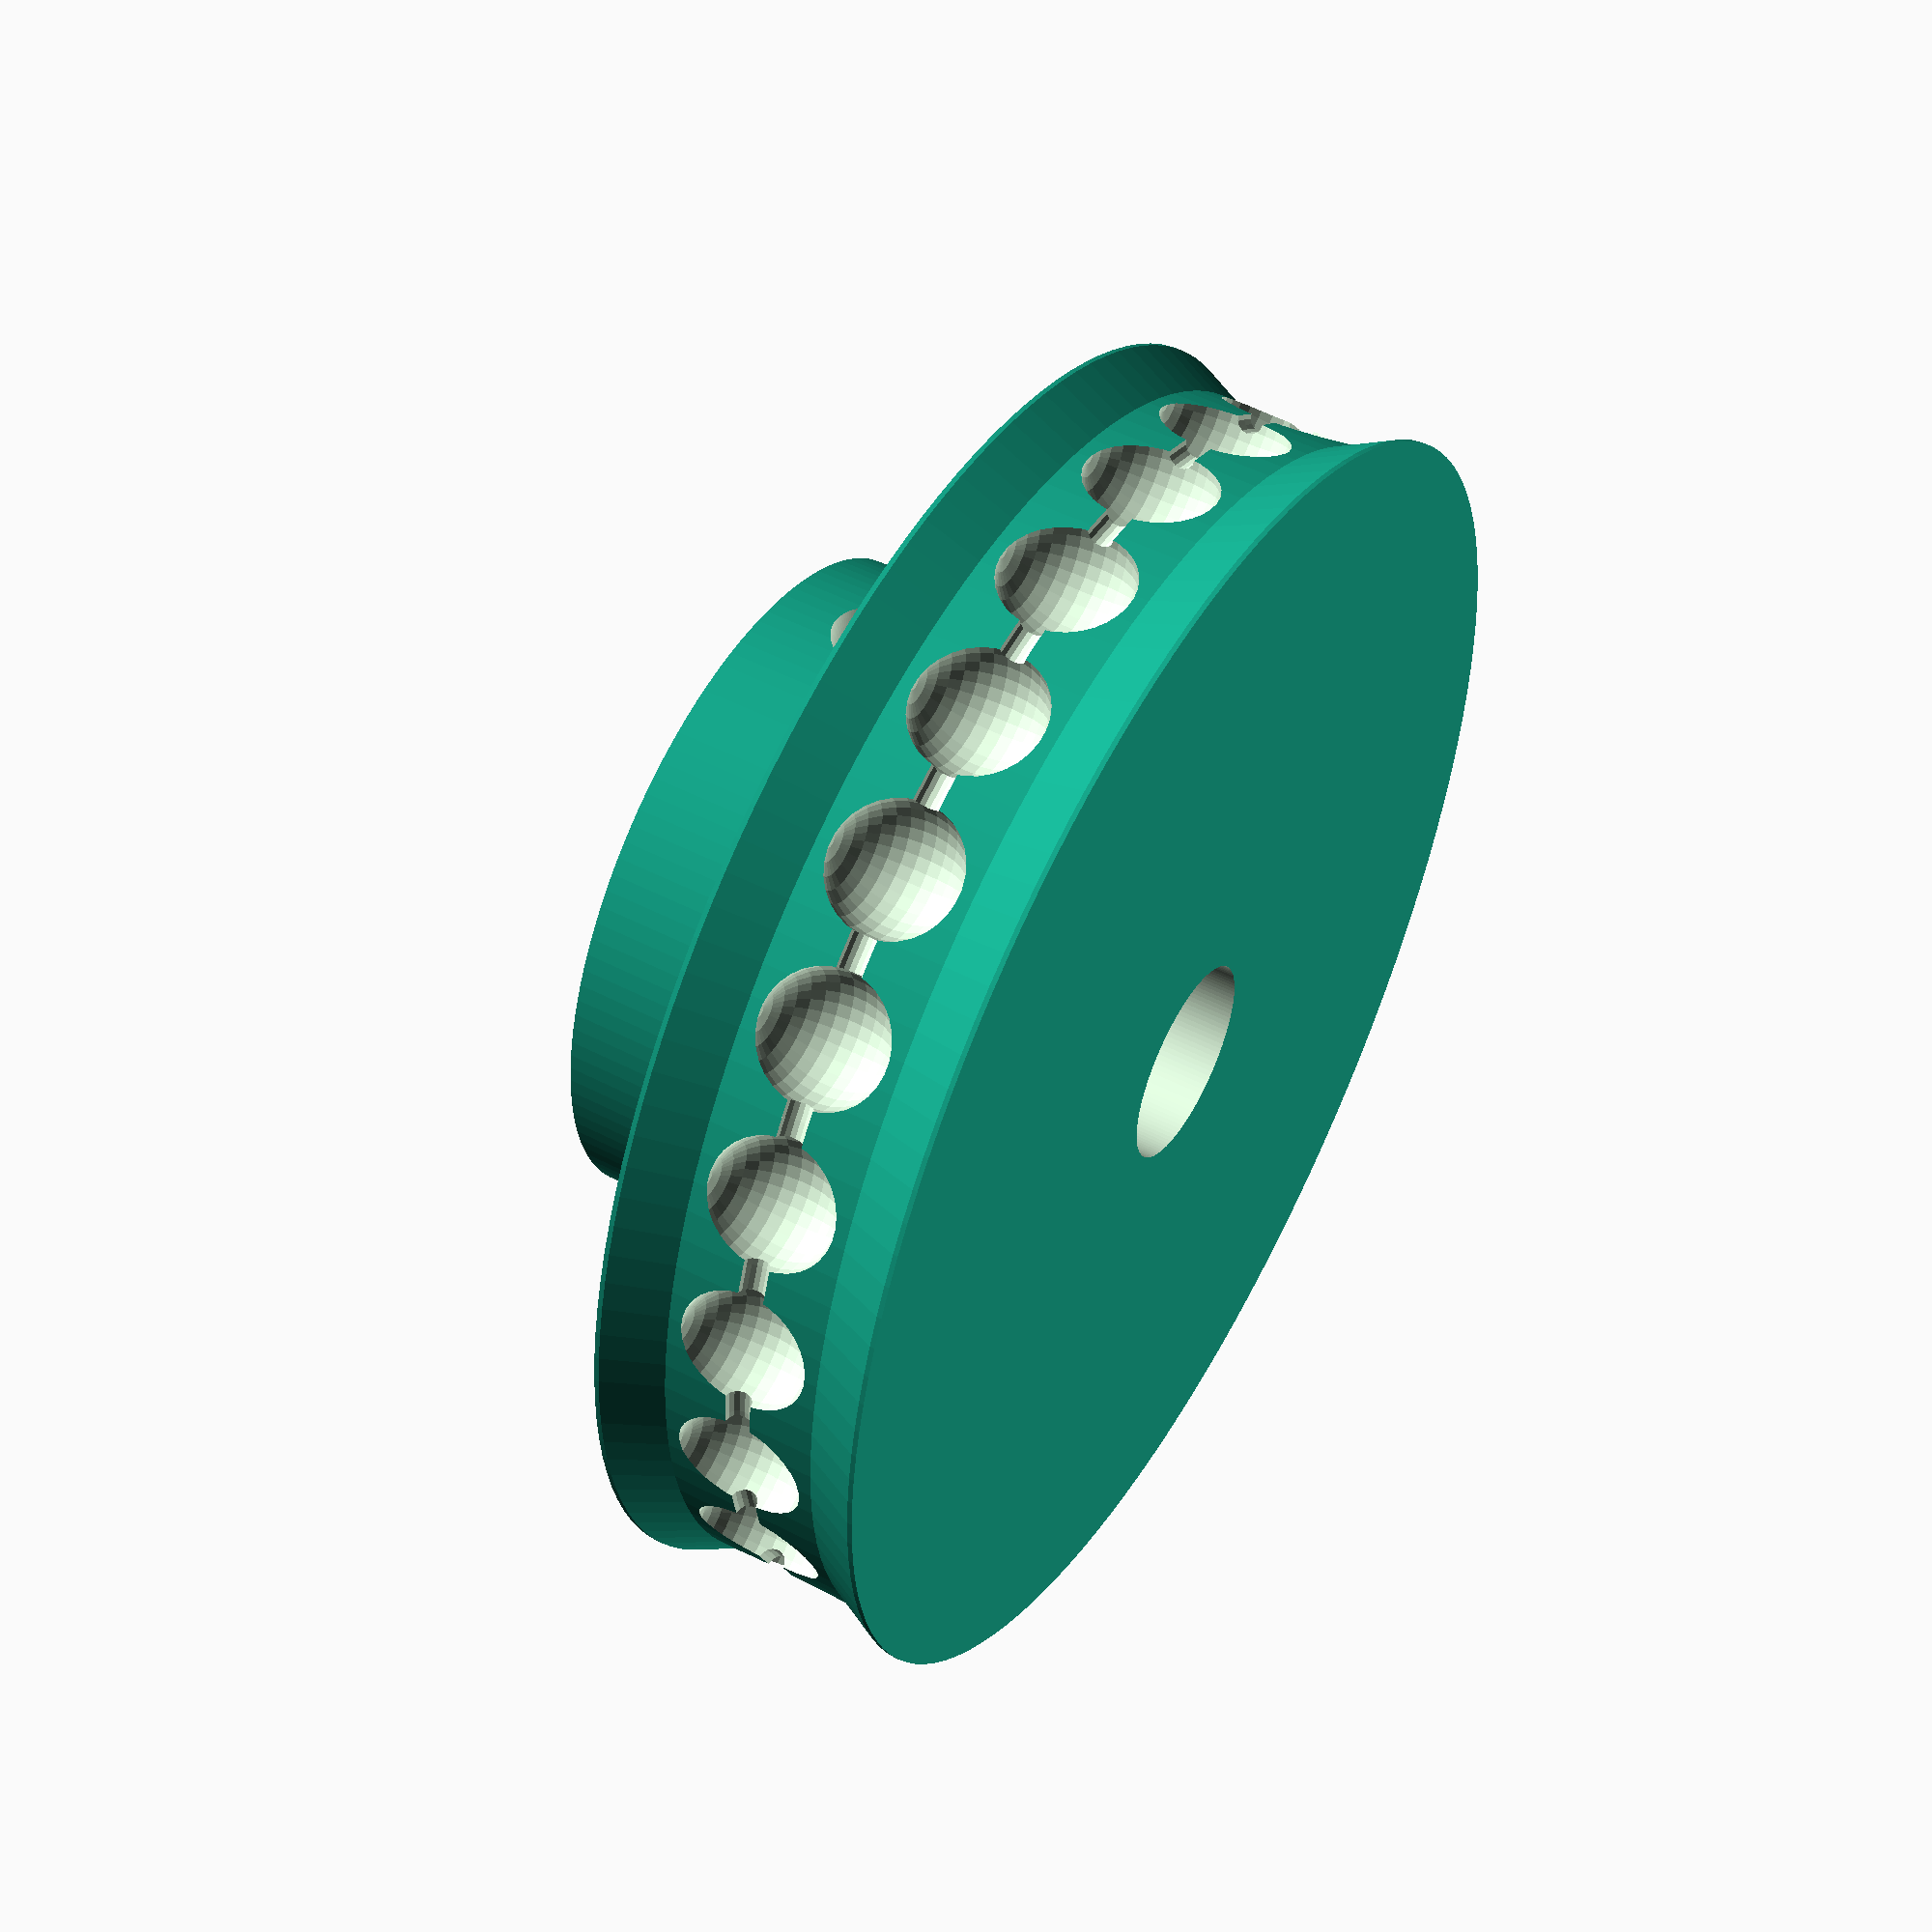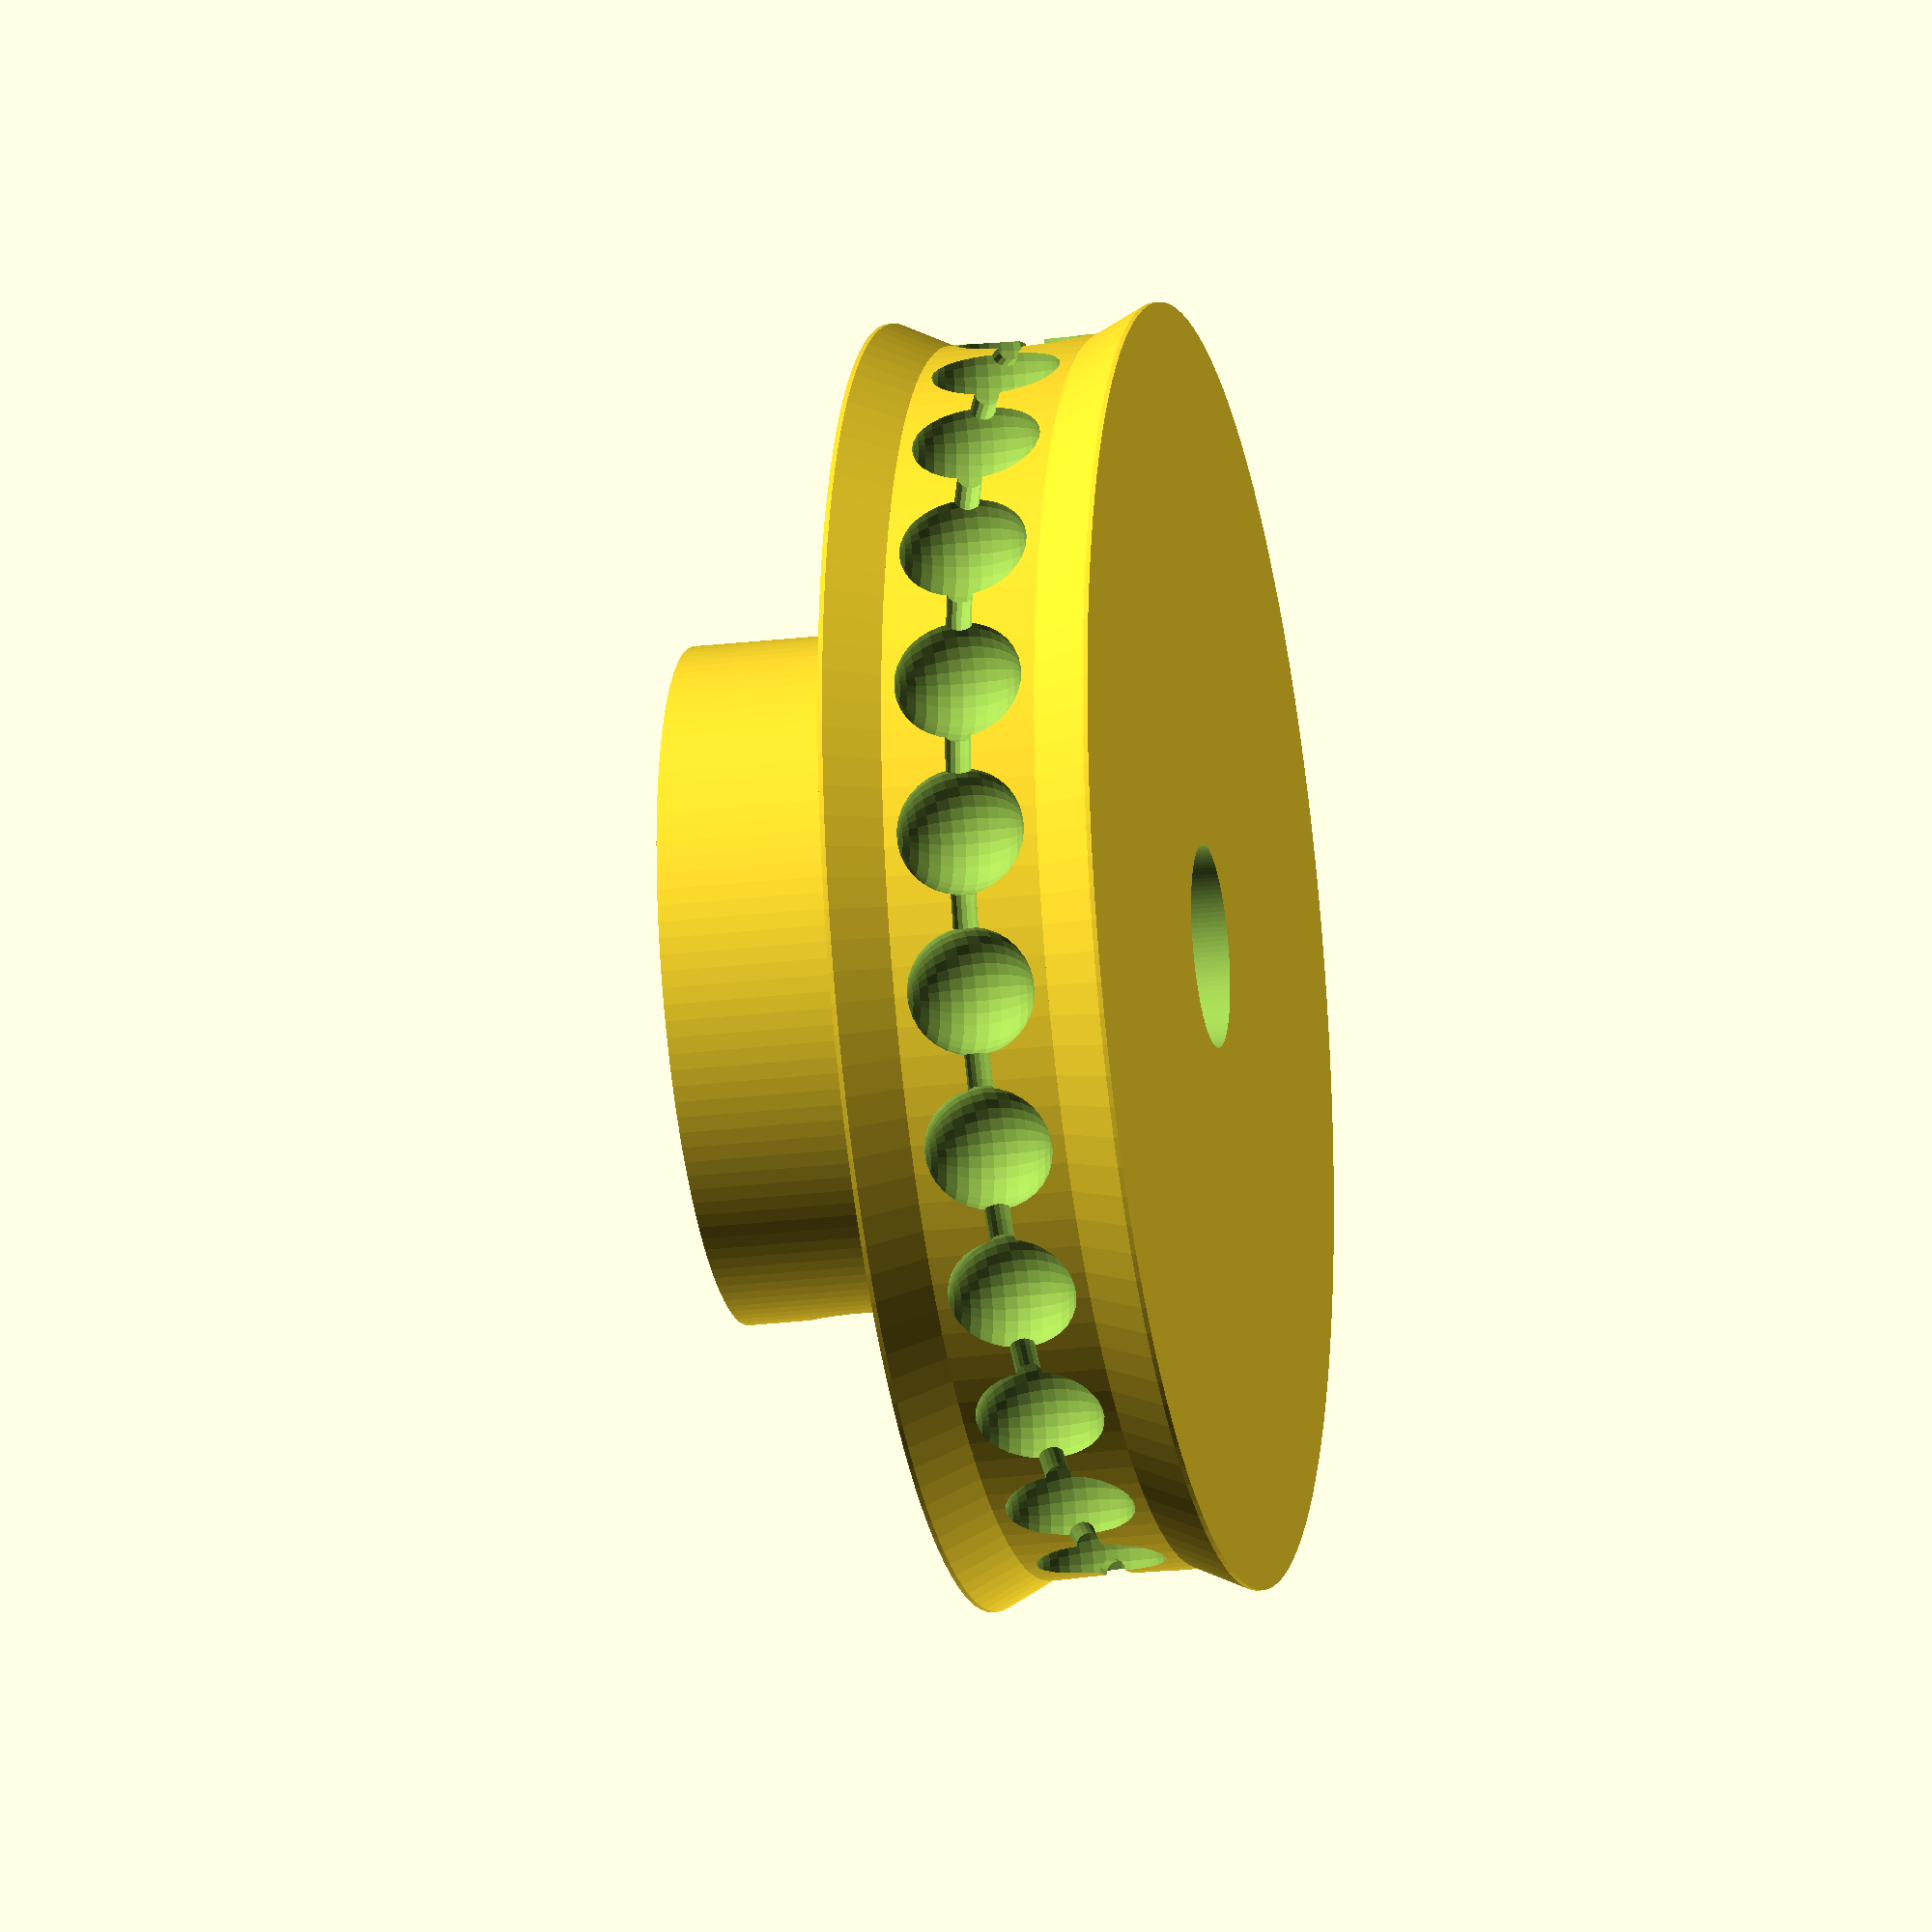
<openscad>
// Parametric ball chain pulley
// Based on "Parametric Ball Pulley" by zignig (http://www.thingiverse.com/thing:1322)
// Various modifications have been incorporated by c@swall.us.

// Quality of cylinders/spheres
$fn = 128;
part_spacing = 10;

// Motor dimensions
shaft_diameter = 5.35; // 5 was measured (it was way too tight)

// Ball chain dimensions
ball_diameter = 3.40; // 3.22 was measured, 3.20 was remeasured (3.4 is used for more "connected" operation)
ball_count = 24;
ball_spacing = 4.25; // Ball center-to-center, 4 was measured and estimated (4.25 is used for better "locking" under load)
link_diameter = 0.68; // 0.68 was measured

// Screw and nut dimensions
screw_diameter = 3.05;
nut_diameter = 6.25; // 6.06 was measaured (increased to 6.25 for ease of assembly)
nut_height = 2.5; // 2.25 was measured (increased to 2.5 for ease of assembly)

// Flare dimensions
flare_height = 1.0;
flare_lip_height = flare_height * 1/8;
flare_angle = 35;

// Pulley calculations
wheel_diameter = ball_count * ball_spacing/PI;
wheel_height = ball_diameter * 1.2;
flared_wheel_height = wheel_height + 2 * (flare_height + flare_lip_height);
boss_diameter = shaft_diameter + (nut_height * 2) * 2.5;
boss_height = nut_diameter;
pulley_height = flared_wheel_height + boss_height;

// Diagnostic output
echo(str("Pulley height: ", pulley_height));
echo(str("Pulley diameter: ", wheel_diameter));

// Render
pulley();
//pulleyWheel();

// Module declarations
module pulley()
{
    difference()
    {
        union()
        {
            pulleyWheel();
            
            translate([0, 0, flared_wheel_height])
            pulleyBoss();
        }

        // Motor shaft
        cylinder(h = pulley_height * 2, r = shaft_diameter/2, center=true);

        // Screw and nut holes
        translate([0, 0, flared_wheel_height])
        {
            translate([boss_diameter/2, 0, 0])
            rotate([0 ,90 , 0])
            cylinder(h = boss_diameter, r = screw_diameter/2, center = true);
            
            translate([shaft_diameter/2 + (boss_diameter/2 - shaft_diameter/2)/2 - nut_height/4, 0, 0])
            {
                rotate([0 , 90, 0])
                cylinder(h = nut_height, r = nut_diameter/2, center = true, $fn = 6);
                
                translate([0, 0, boss_height / 2])
                cube([nut_height, sin(60) * nut_diameter, boss_height], center = true);
            }
        }
    }
}

module pulleyBoss()
{
    cylinder(boss_height, r = boss_diameter/2, center=true);
}

module pulleyWheel()
{
    difference()
    {
        union()
        {
            // Top flare
            translate([0, 0, wheel_height/2 + flare_height/2])
            pulleyFlare();

            // Wheel
            cylinder(wheel_height, r = wheel_diameter/2, center=true);

            // Bottom flare
            translate([0, 0, -(wheel_height/2 + flare_height/2)])
            mirror([0, 0, 1])
            pulleyFlare();
        }

        // Ball links
        rotate_extrude(convexity = 10)
        translate([wheel_diameter/2, 0, 0])
        circle(r = link_diameter/2, center = true, $fn = 16);

        // Balls
        translate([0, 0, 0])
        for(i = [1:ball_count])
        {
            rotate([0, 0,(360/ball_count) * i])
            translate([wheel_diameter/2, 0, 0])
            sphere(r = ball_diameter/2, $fn = 32);
        }
    }
}

module pulleyFlare()
{
    hull()
    {
        translate([0, 0, flare_height])
        cylinder(h = flare_lip_height, r = wheel_diameter/2 + flare_height/tan(90 - flare_angle), center = true);
        
        cylinder(h = flare_height, r = wheel_diameter/2, center = true);
    }
}

</openscad>
<views>
elev=310.1 azim=256.3 roll=119.7 proj=p view=solid
elev=204.7 azim=297.5 roll=79.0 proj=o view=solid
</views>
